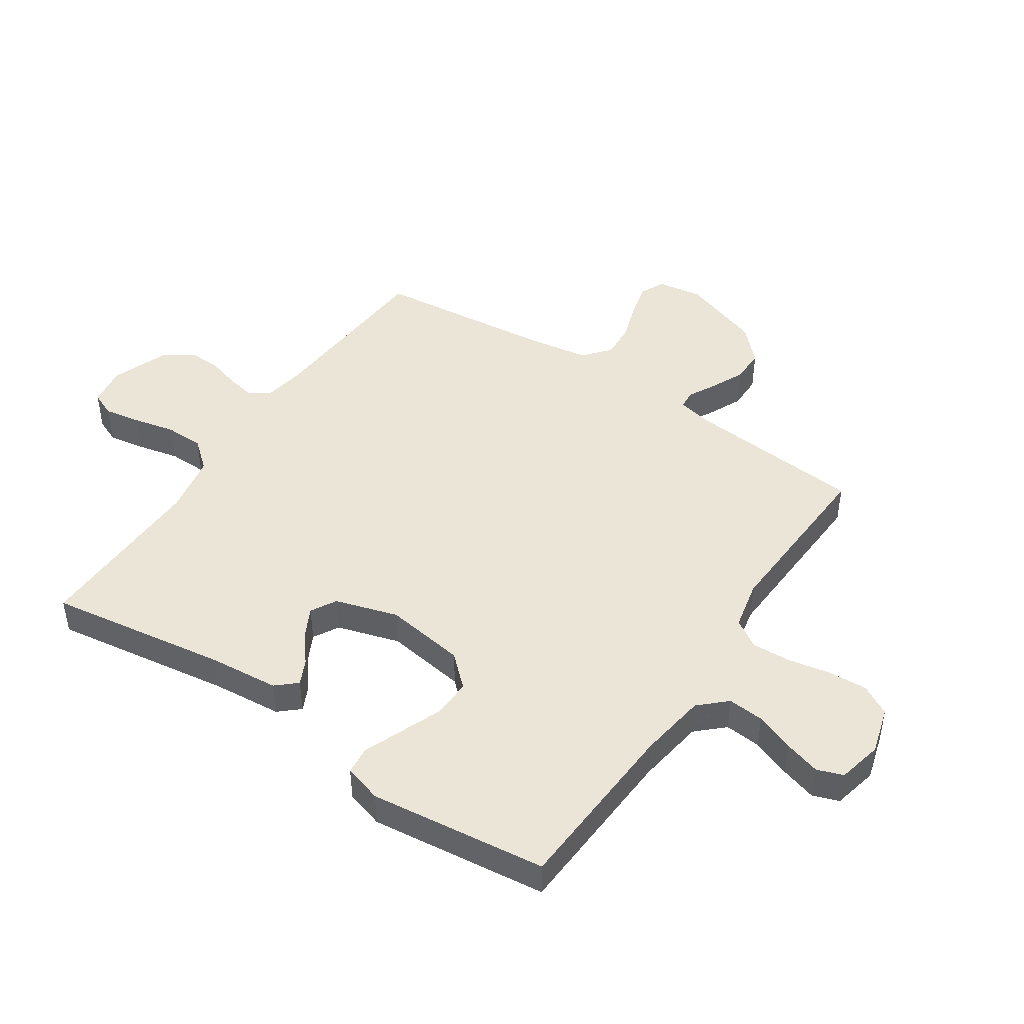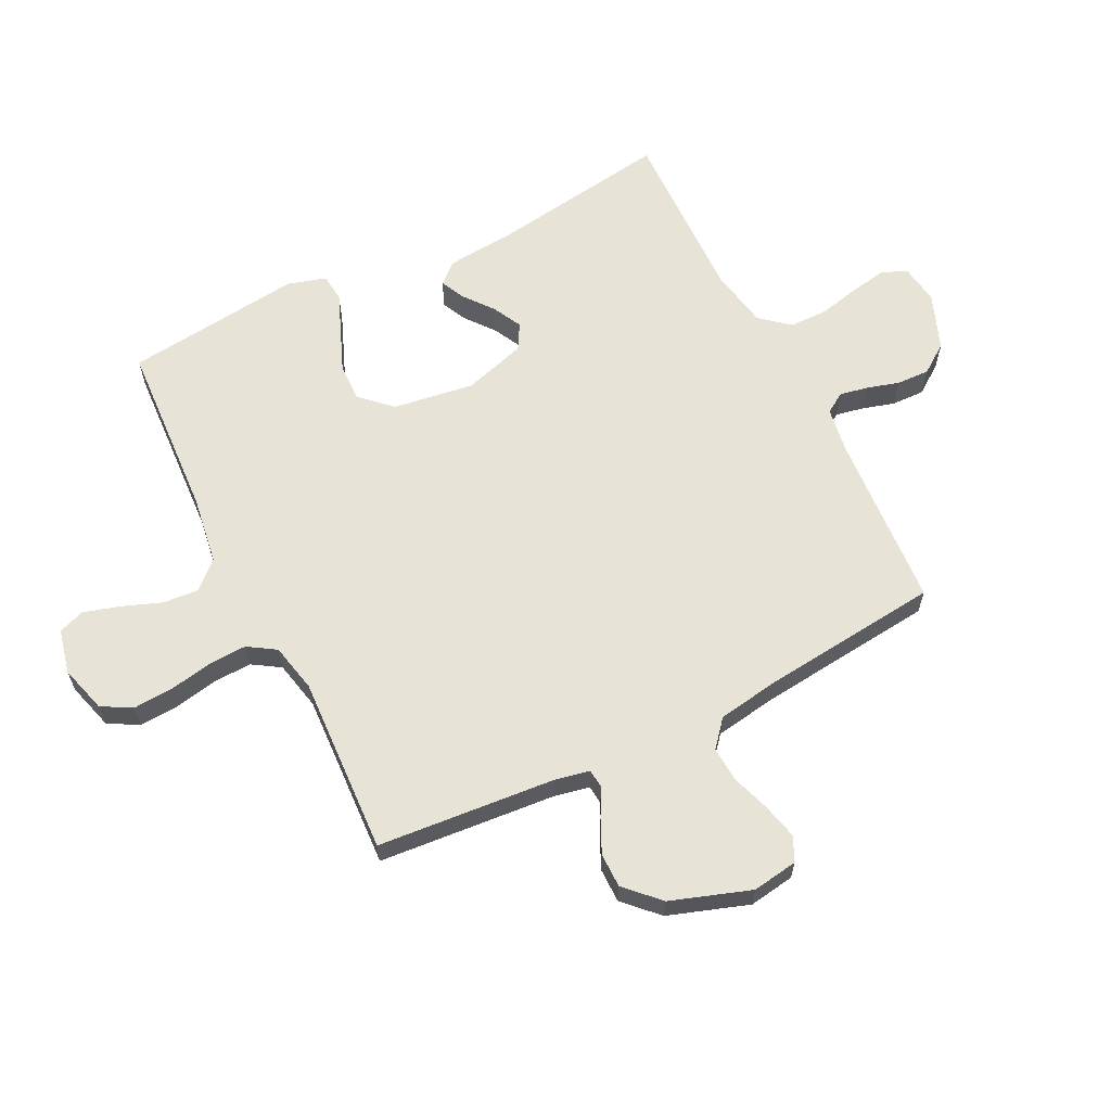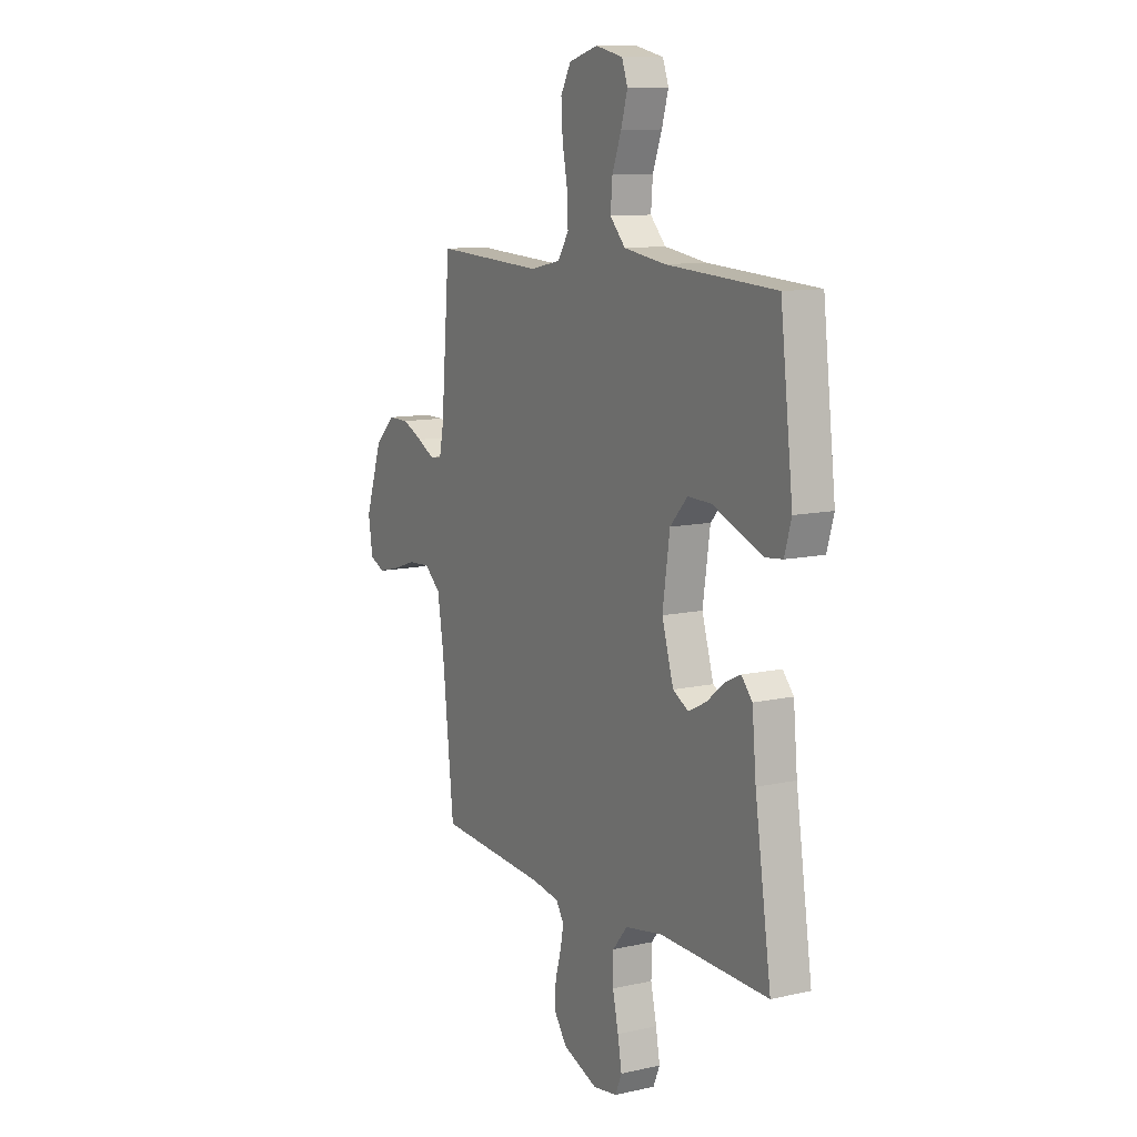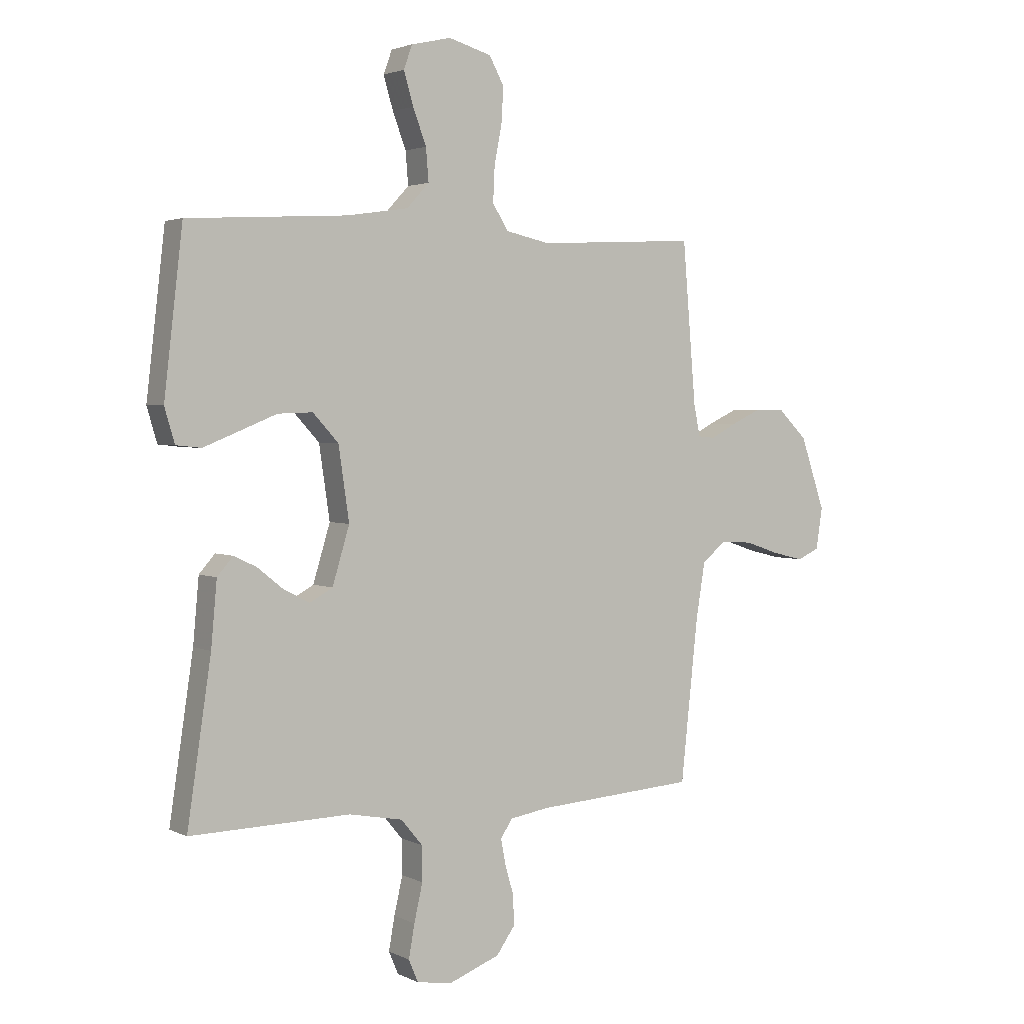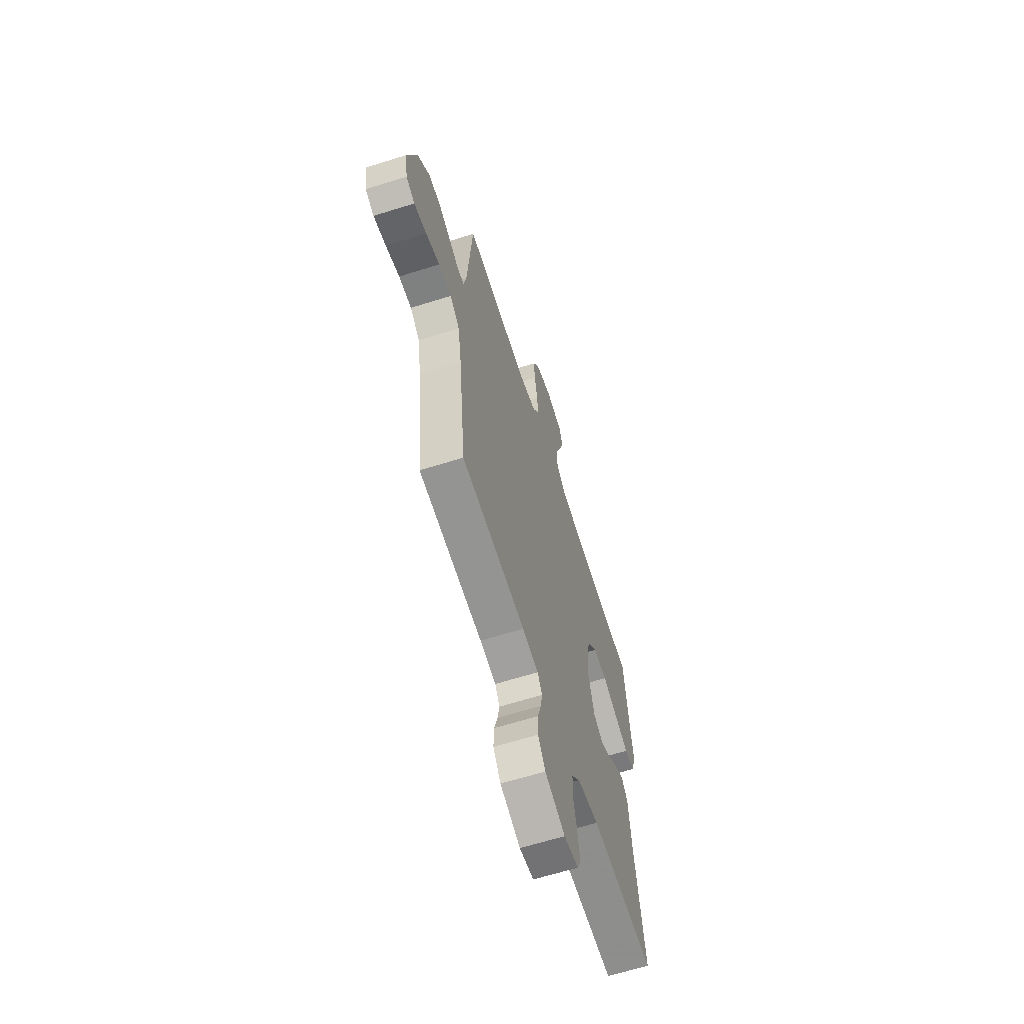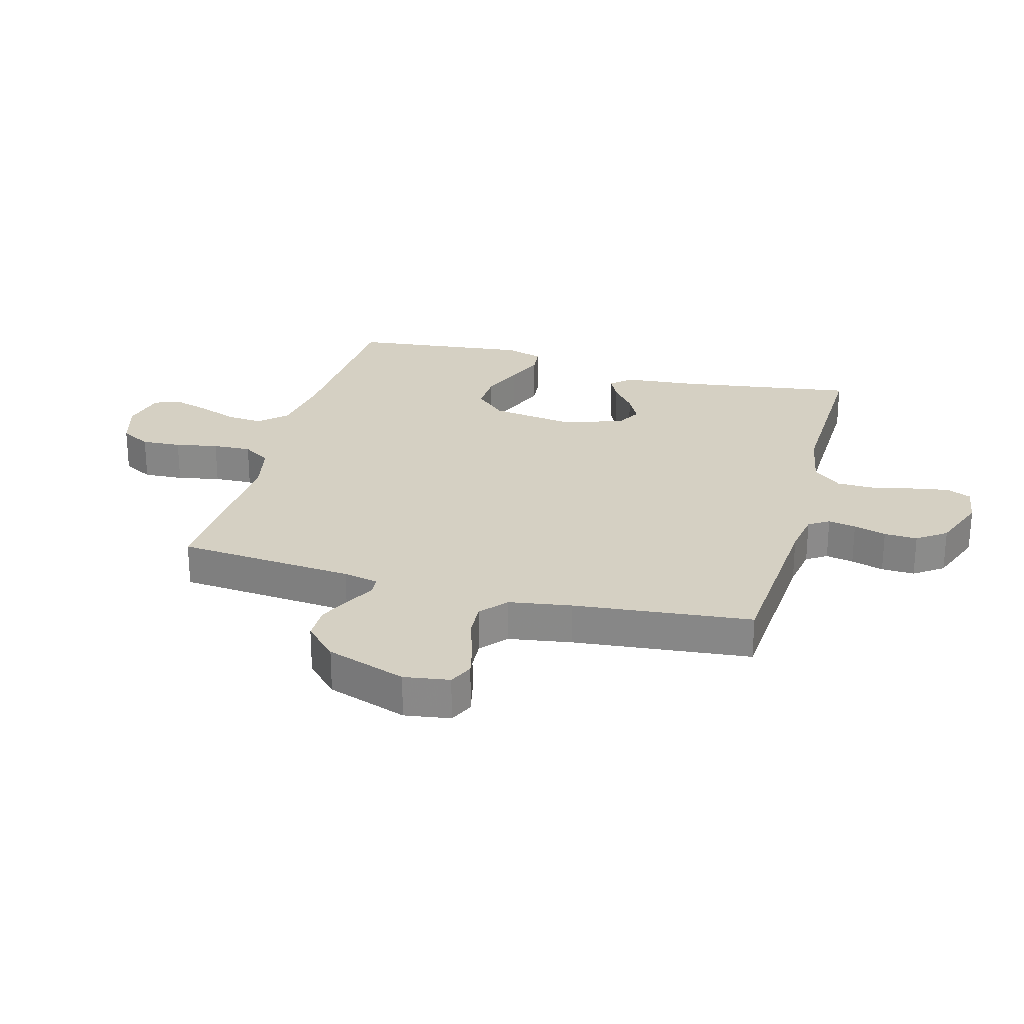
<metadata>
{"format":"obj","ext":"obj","renderer":"f3d","projection":"perspective","resolution":1024,"background":"white","views":[{"elev":45.9,"azim":-56.2,"up":"+Y"},{"elev":62.7,"azim":63.5,"up":"+Y"},{"elev":10.8,"azim":-119.2,"up":"+Z"},{"elev":2.8,"azim":-32.4,"up":"+Z"},{"elev":-63.5,"azim":107.7,"up":"+Z"},{"elev":26.0,"azim":105.4,"up":"+Y"}]}
</metadata>
<code>
v -0.5 0.07 -0.5
v -0.455 0.07 -0.2
v -0.444 0.07 -0.08
v -0.414 0.07 -0.046
v -0.372 0.07 -0.066
v -0.323 0.07 -0.105
v -0.274 0.07 -0.13
v -0.231 0.07 -0.106
v -0.199 0.07 0
v -0.219 0.07 0.136
v -0.267 0.07 0.188
v -0.332 0.07 0.186
v -0.404 0.07 0.157
v -0.469 0.07 0.131
v -0.516 0.07 0.136
v -0.535 0.07 0.2
v -0.5 0.07 0.5
v -0.2 0.07 0.517
v -0.085 0.07 0.534
v -0.043 0.07 0.579
v -0.048 0.07 0.64
v -0.073 0.07 0.706
v -0.091 0.07 0.767
v -0.075 0.07 0.811
v 0 0.07 0.828
v 0.08 0.07 0.805
v 0.108 0.07 0.754
v 0.104 0.07 0.687
v 0.09 0.07 0.615
v 0.087 0.07 0.55
v 0.117 0.07 0.503
v 0.2 0.07 0.485
v 0.5 0.07 0.5
v 0.525 0.07 0.2
v 0.537 0.07 0.141
v 0.569 0.07 0.138
v 0.616 0.07 0.163
v 0.672 0.07 0.189
v 0.73 0.07 0.189
v 0.785 0.07 0.135
v 0.831 0.07 0
v 0.819 0.07 -0.077
v 0.778 0.07 -0.096
v 0.719 0.07 -0.082
v 0.654 0.07 -0.06
v 0.594 0.07 -0.056
v 0.549 0.07 -0.094
v 0.532 0.07 -0.2
v 0.5 0.07 -0.5
v 0.2 0.07 -0.52
v 0.125 0.07 -0.532
v 0.103 0.07 -0.566
v 0.112 0.07 -0.613
v 0.128 0.07 -0.668
v 0.13 0.07 -0.724
v 0.095 0.07 -0.773
v 0 0.07 -0.809
v -0.067 0.07 -0.799
v -0.085 0.07 -0.757
v -0.074 0.07 -0.695
v -0.058 0.07 -0.625
v -0.059 0.07 -0.56
v -0.099 0.07 -0.512
v -0.2 0.07 -0.493
v -0.5 0 -0.5
v -0.455 0 -0.2
v -0.444 0 -0.08
v -0.414 0 -0.046
v -0.372 0 -0.066
v -0.323 0 -0.105
v -0.274 0 -0.13
v -0.231 0 -0.106
v -0.199 0 0
v -0.219 0 0.136
v -0.267 0 0.188
v -0.332 0 0.186
v -0.404 0 0.157
v -0.469 0 0.131
v -0.516 0 0.136
v -0.535 0 0.2
v -0.5 0 0.5
v -0.2 0 0.517
v -0.085 0 0.534
v -0.043 0 0.579
v -0.048 0 0.64
v -0.073 0 0.706
v -0.091 0 0.767
v -0.075 0 0.811
v 0 0 0.828
v 0.08 0 0.805
v 0.108 0 0.754
v 0.104 0 0.687
v 0.09 0 0.615
v 0.087 0 0.55
v 0.117 0 0.503
v 0.2 0 0.485
v 0.5 0 0.5
v 0.525 0 0.2
v 0.537 0 0.141
v 0.569 0 0.138
v 0.616 0 0.163
v 0.672 0 0.189
v 0.73 0 0.189
v 0.785 0 0.135
v 0.831 0 0
v 0.819 0 -0.077
v 0.778 0 -0.096
v 0.719 0 -0.082
v 0.654 0 -0.06
v 0.594 0 -0.056
v 0.549 0 -0.094
v 0.532 0 -0.2
v 0.5 0 -0.5
v 0.2 0 -0.52
v 0.125 0 -0.532
v 0.103 0 -0.566
v 0.112 0 -0.613
v 0.128 0 -0.668
v 0.13 0 -0.724
v 0.095 0 -0.773
v 0 0 -0.809
v -0.067 0 -0.799
v -0.085 0 -0.757
v -0.074 0 -0.695
v -0.058 0 -0.625
v -0.059 0 -0.56
v -0.099 0 -0.512
v -0.2 0 -0.493
f 58 59 60 61
f 56 57 58 61
f 56 61 62
f 53 54 55 56
f 52 53 56 62
f 51 52 62 63
f 48 49 50
f 47 48 50 51
f 42 43 44 45
f 40 41 42 45
f 40 45 46
f 39 40 46 47
f 36 37 38 39
f 32 33 34
f 31 32 34 35
f 26 27 28 29
f 26 29 30
f 25 26 30
f 24 25 30
f 21 22 23 24
f 21 24 30
f 20 21 30 31
f 15 16 17 18
f 15 18 19
f 12 13 14 15
f 12 15 19
f 11 12 19 20
f 3 4 5 6
f 2 3 6 7
f 64 1 2 7
f 63 64 7 8
f 51 63 8 9
f 36 39 47 51
f 35 36 51 9
f 31 35 9 10
f 10 11 20 31
f 125 124 123 122
f 125 122 121 120
f 126 125 120
f 120 119 118 117
f 126 120 117 116
f 127 126 116 115
f 114 113 112
f 115 114 112 111
f 109 108 107 106
f 109 106 105 104
f 110 109 104
f 111 110 104 103
f 103 102 101 100
f 98 97 96
f 99 98 96 95
f 93 92 91 90
f 94 93 90
f 94 90 89
f 94 89 88
f 88 87 86 85
f 94 88 85
f 95 94 85 84
f 82 81 80 79
f 83 82 79
f 79 78 77 76
f 83 79 76
f 84 83 76 75
f 70 69 68 67
f 71 70 67 66
f 71 66 65 128
f 72 71 128 127
f 73 72 127 115
f 115 111 103 100
f 73 115 100 99
f 74 73 99 95
f 95 84 75 74
f 1 65 66 2
f 2 66 67 3
f 3 67 68 4
f 4 68 69 5
f 5 69 70 6
f 6 70 71 7
f 7 71 72 8
f 8 72 73 9
f 9 73 74 10
f 10 74 75 11
f 11 75 76 12
f 12 76 77 13
f 13 77 78 14
f 14 78 79 15
f 15 79 80 16
f 16 80 81 17
f 17 81 82 18
f 18 82 83 19
f 19 83 84 20
f 20 84 85 21
f 21 85 86 22
f 22 86 87 23
f 23 87 88 24
f 24 88 89 25
f 25 89 90 26
f 26 90 91 27
f 27 91 92 28
f 28 92 93 29
f 29 93 94 30
f 30 94 95 31
f 31 95 96 32
f 32 96 97 33
f 33 97 98 34
f 34 98 99 35
f 35 99 100 36
f 36 100 101 37
f 37 101 102 38
f 38 102 103 39
f 39 103 104 40
f 40 104 105 41
f 41 105 106 42
f 42 106 107 43
f 43 107 108 44
f 44 108 109 45
f 45 109 110 46
f 46 110 111 47
f 47 111 112 48
f 48 112 113 49
f 49 113 114 50
f 50 114 115 51
f 51 115 116 52
f 52 116 117 53
f 53 117 118 54
f 54 118 119 55
f 55 119 120 56
f 56 120 121 57
f 57 121 122 58
f 58 122 123 59
f 59 123 124 60
f 60 124 125 61
f 61 125 126 62
f 62 126 127 63
f 63 127 128 64
f 64 128 65 1

</code>
